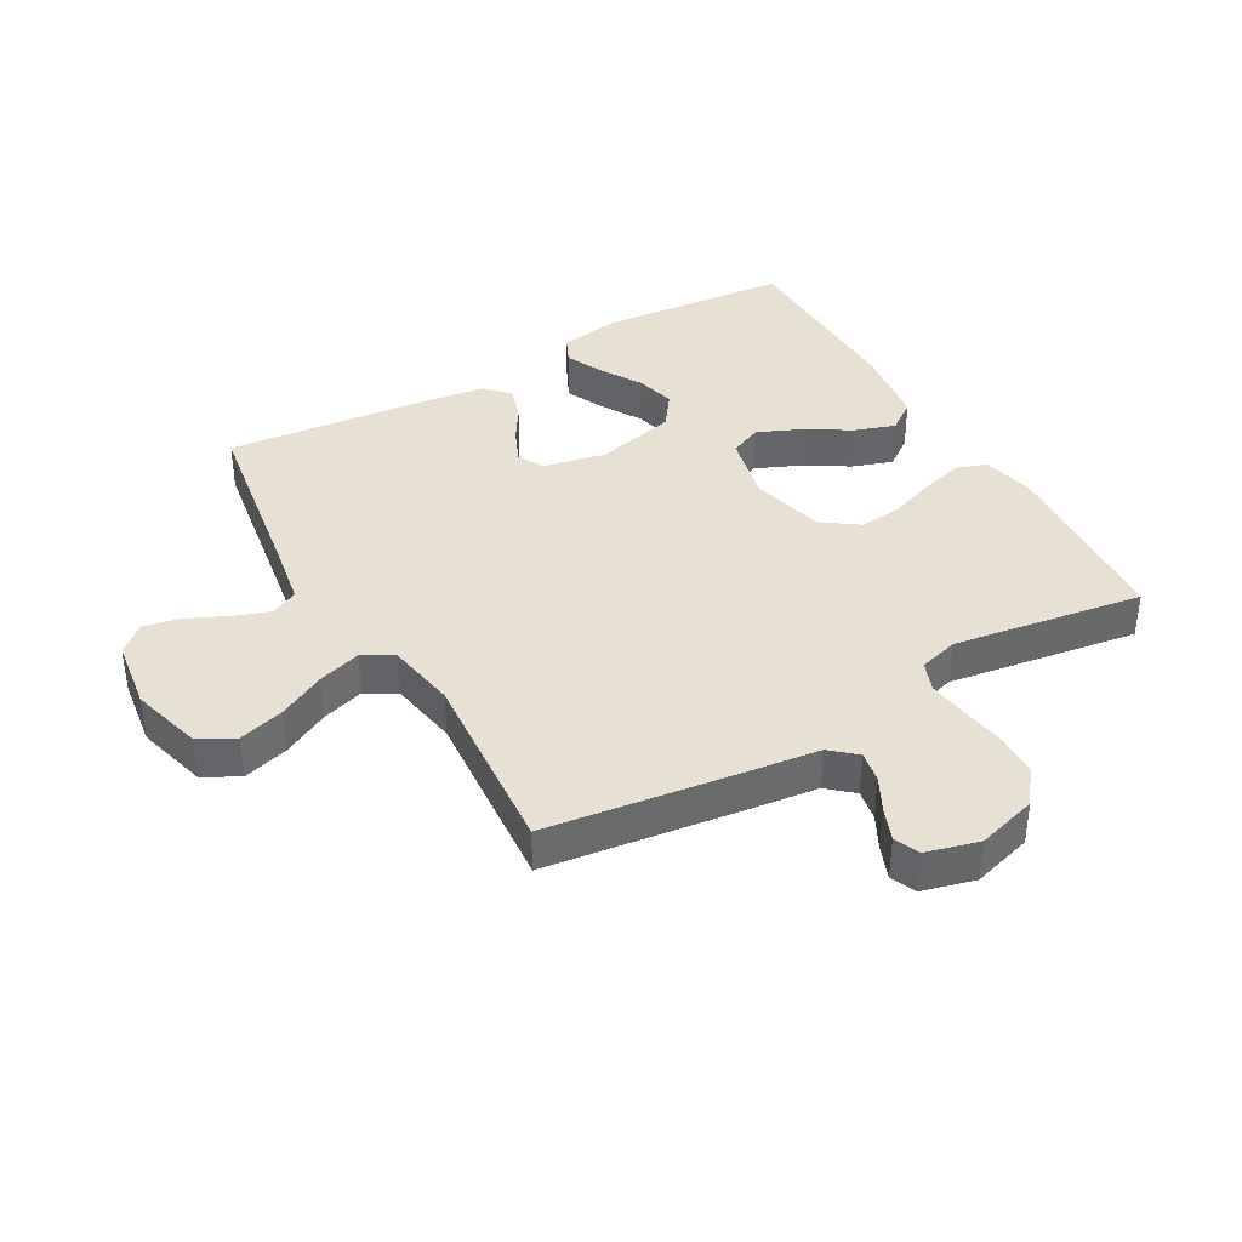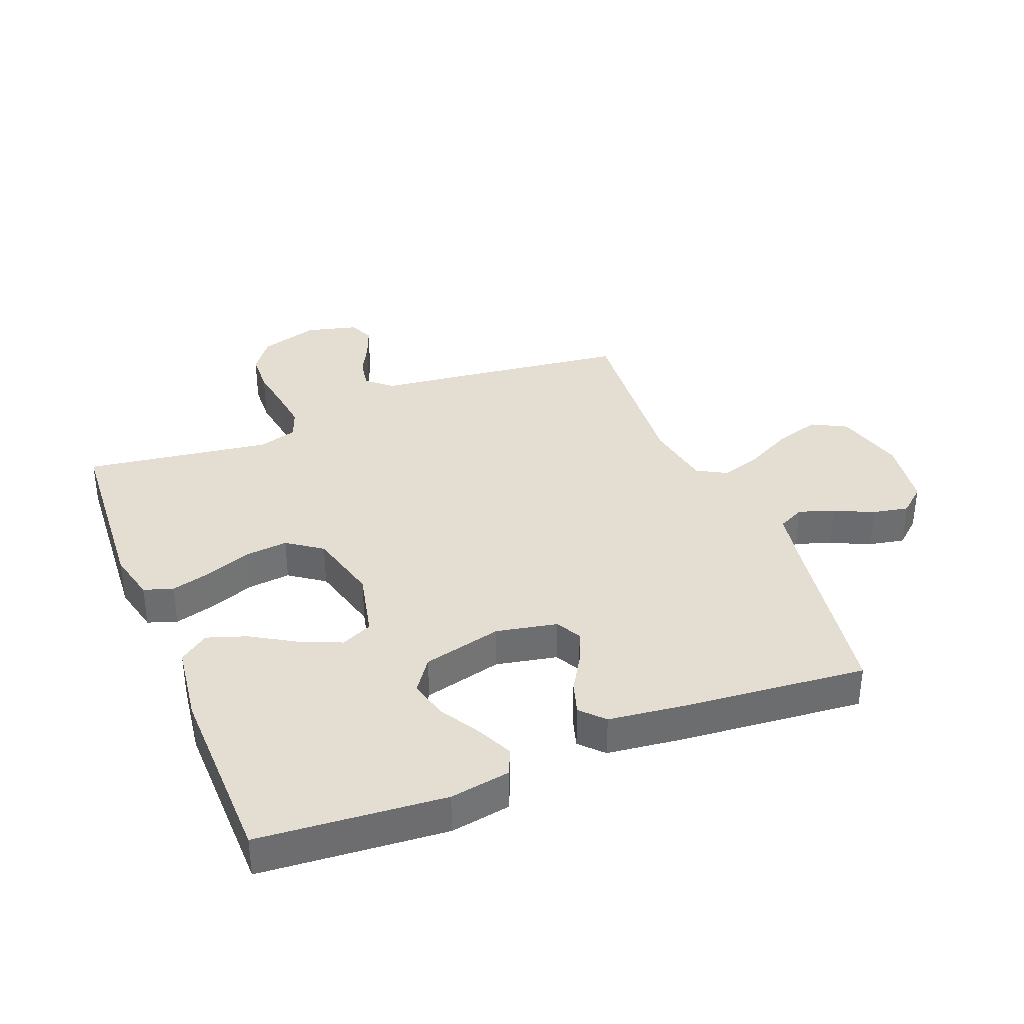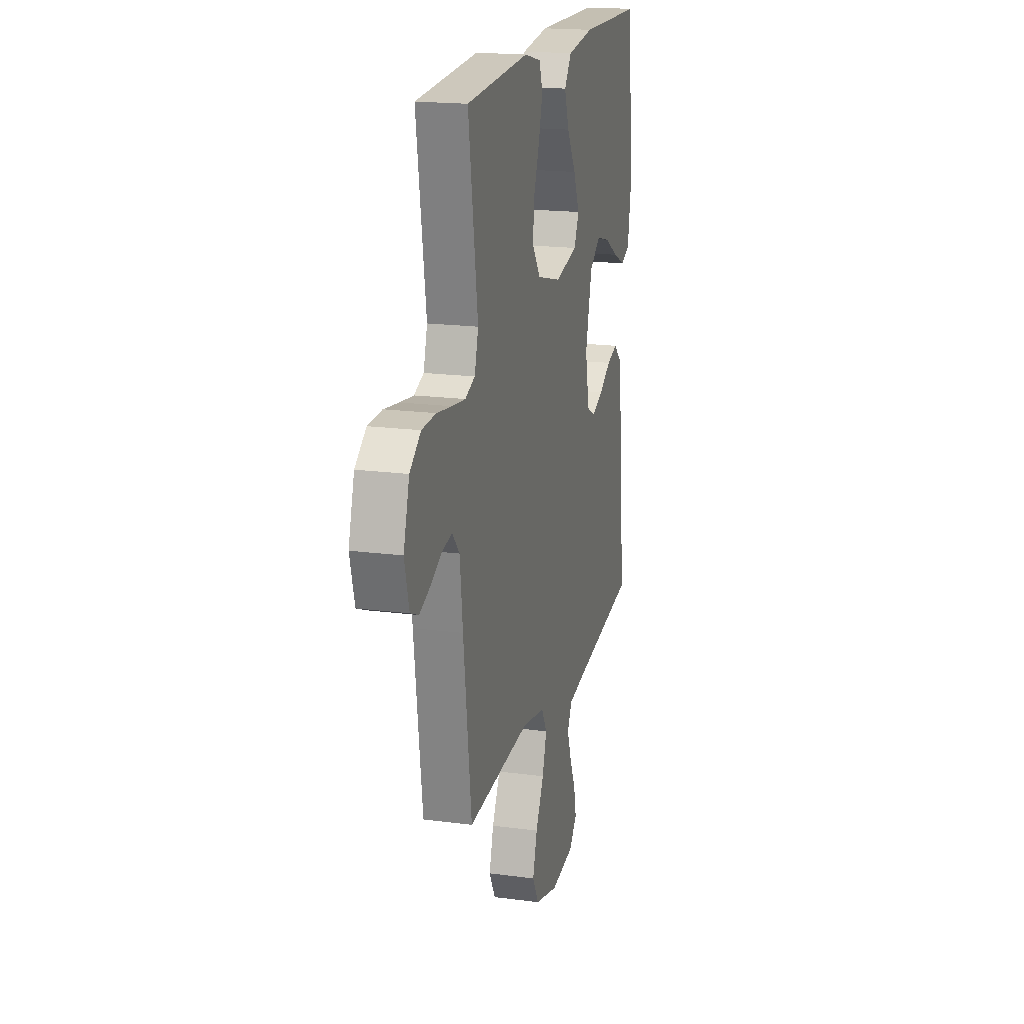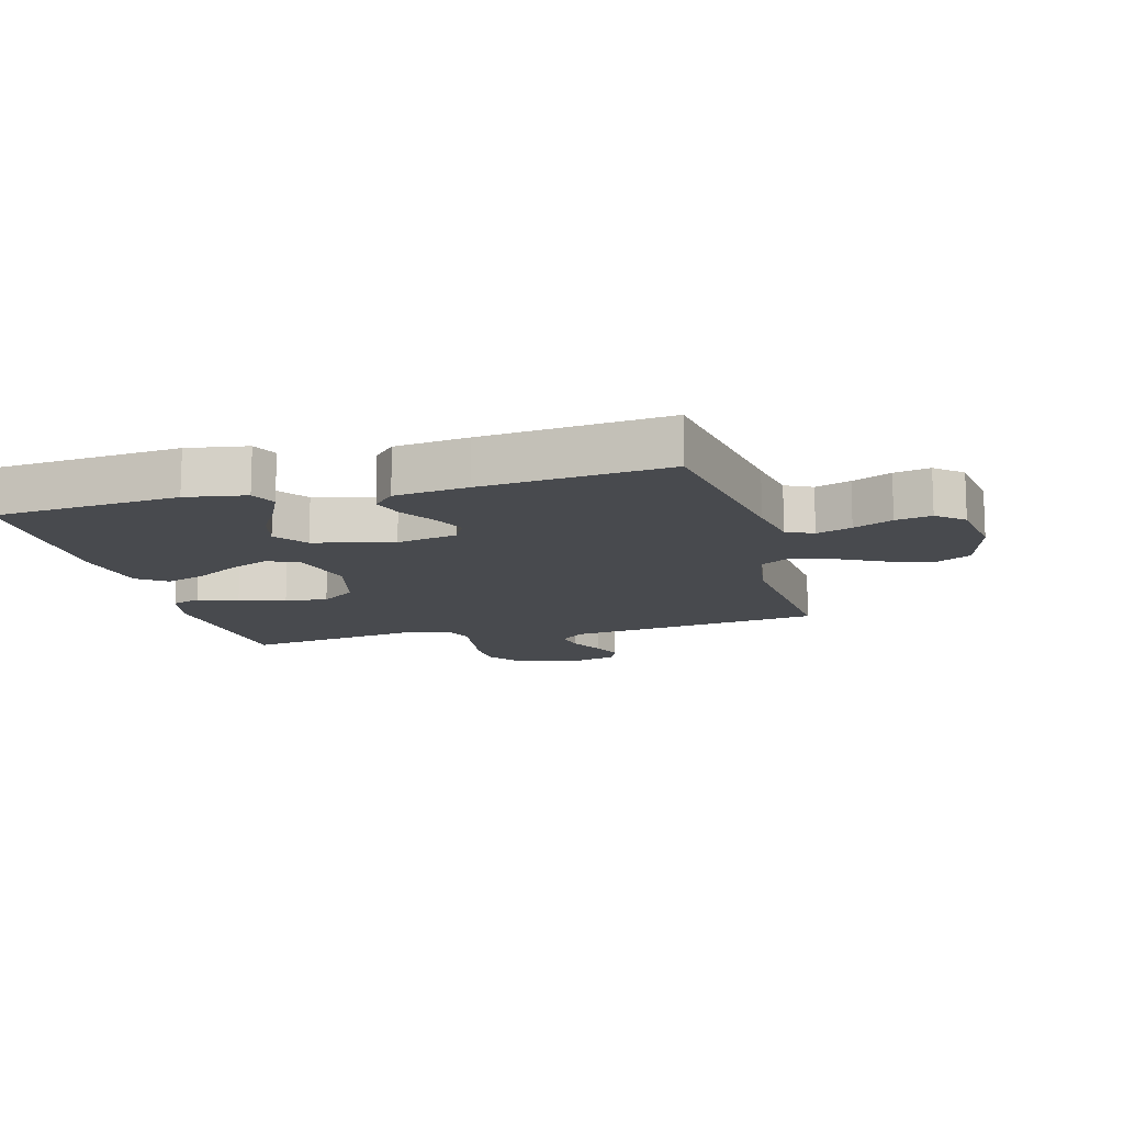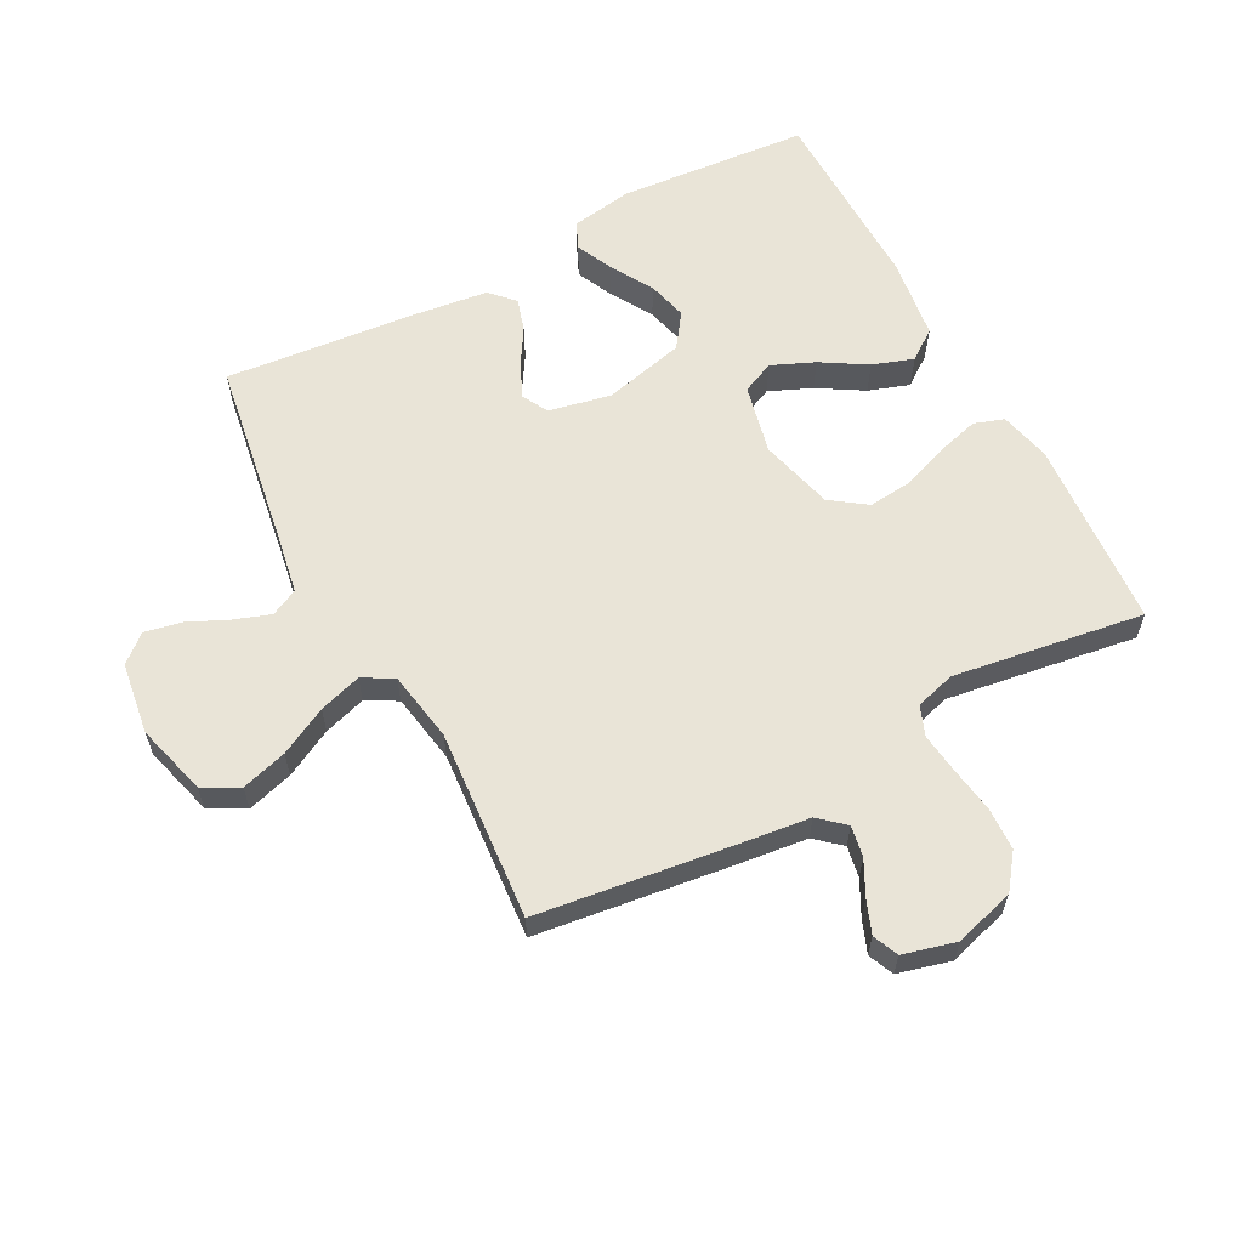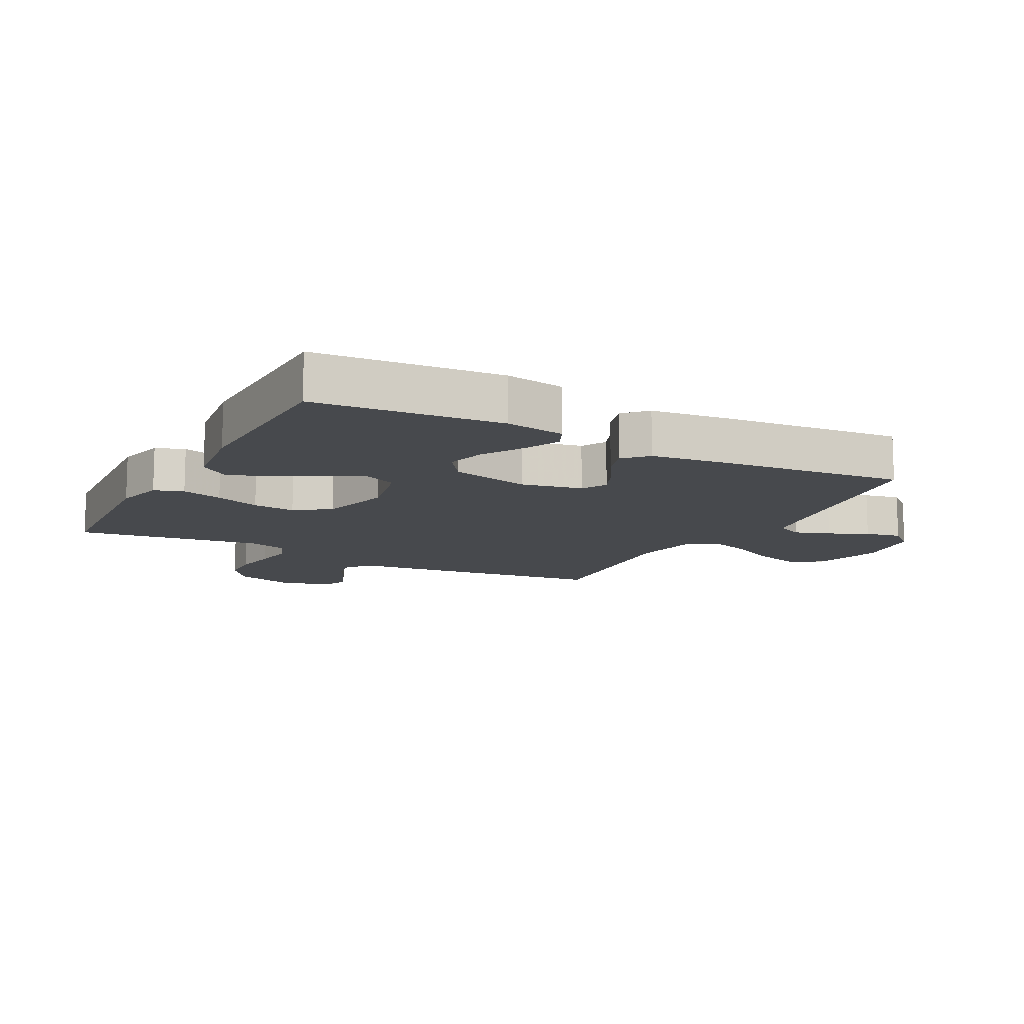
<metadata>
{"format":"obj","ext":"obj","renderer":"f3d","projection":"perspective","resolution":1024,"background":"white","views":[{"elev":38.7,"azim":-119.6,"up":"+Y"},{"elev":36.3,"azim":68.2,"up":"+Y"},{"elev":18.4,"azim":-75.6,"up":"+Z"},{"elev":-13.0,"azim":105.2,"up":"+Y"},{"elev":60.9,"azim":-118.0,"up":"+Y"},{"elev":-12.1,"azim":61.9,"up":"+Y"}]}
</metadata>
<code>
v -0.5 0.07 -0.5
v -0.539 0.07 -0.2
v -0.553 0.07 -0.083
v -0.588 0.07 -0.043
v -0.637 0.07 -0.052
v -0.691 0.07 -0.08
v -0.742 0.07 -0.1
v -0.782 0.07 -0.083
v -0.804 0.07 0
v -0.776 0.07 0.095
v -0.723 0.07 0.135
v -0.656 0.07 0.138
v -0.584 0.07 0.127
v -0.52 0.07 0.119
v -0.473 0.07 0.137
v -0.455 0.07 0.2
v -0.5 0.07 0.5
v -0.2 0.07 0.521
v -0.12 0.07 0.502
v -0.104 0.07 0.455
v -0.122 0.07 0.389
v -0.149 0.07 0.316
v -0.156 0.07 0.247
v -0.116 0.07 0.191
v 0 0.07 0.161
v 0.109 0.07 0.186
v 0.132 0.07 0.237
v 0.103 0.07 0.304
v 0.06 0.07 0.375
v 0.038 0.07 0.439
v 0.072 0.07 0.486
v 0.2 0.07 0.504
v 0.5 0.07 0.5
v 0.525 0.07 0.2
v 0.509 0.07 0.103
v 0.467 0.07 0.084
v 0.409 0.07 0.111
v 0.343 0.07 0.15
v 0.28 0.07 0.166
v 0.227 0.07 0.128
v 0.196 0.07 0
v 0.216 0.07 -0.098
v 0.257 0.07 -0.12
v 0.31 0.07 -0.097
v 0.367 0.07 -0.062
v 0.419 0.07 -0.046
v 0.456 0.07 -0.081
v 0.471 0.07 -0.2
v 0.5 0.07 -0.5
v 0.2 0.07 -0.548
v 0.11 0.07 -0.564
v 0.089 0.07 -0.607
v 0.109 0.07 -0.664
v 0.138 0.07 -0.727
v 0.15 0.07 -0.785
v 0.113 0.07 -0.828
v 0 0.07 -0.844
v -0.113 0.07 -0.813
v -0.143 0.07 -0.757
v -0.122 0.07 -0.685
v -0.083 0.07 -0.61
v -0.062 0.07 -0.543
v -0.089 0.07 -0.495
v -0.2 0.07 -0.476
v -0.5 0 -0.5
v -0.539 0 -0.2
v -0.553 0 -0.083
v -0.588 0 -0.043
v -0.637 0 -0.052
v -0.691 0 -0.08
v -0.742 0 -0.1
v -0.782 0 -0.083
v -0.804 0 0
v -0.776 0 0.095
v -0.723 0 0.135
v -0.656 0 0.138
v -0.584 0 0.127
v -0.52 0 0.119
v -0.473 0 0.137
v -0.455 0 0.2
v -0.5 0 0.5
v -0.2 0 0.521
v -0.12 0 0.502
v -0.104 0 0.455
v -0.122 0 0.389
v -0.149 0 0.316
v -0.156 0 0.247
v -0.116 0 0.191
v 0 0 0.161
v 0.109 0 0.186
v 0.132 0 0.237
v 0.103 0 0.304
v 0.06 0 0.375
v 0.038 0 0.439
v 0.072 0 0.486
v 0.2 0 0.504
v 0.5 0 0.5
v 0.525 0 0.2
v 0.509 0 0.103
v 0.467 0 0.084
v 0.409 0 0.111
v 0.343 0 0.15
v 0.28 0 0.166
v 0.227 0 0.128
v 0.196 0 0
v 0.216 0 -0.098
v 0.257 0 -0.12
v 0.31 0 -0.097
v 0.367 0 -0.062
v 0.419 0 -0.046
v 0.456 0 -0.081
v 0.471 0 -0.2
v 0.5 0 -0.5
v 0.2 0 -0.548
v 0.11 0 -0.564
v 0.089 0 -0.607
v 0.109 0 -0.664
v 0.138 0 -0.727
v 0.15 0 -0.785
v 0.113 0 -0.828
v 0 0 -0.844
v -0.113 0 -0.813
v -0.143 0 -0.757
v -0.122 0 -0.685
v -0.083 0 -0.61
v -0.062 0 -0.543
v -0.089 0 -0.495
v -0.2 0 -0.476
f 58 59 60 61
f 58 61 62
f 57 58 62
f 56 57 62
f 53 54 55 56
f 52 53 56 62
f 51 52 62 63
f 47 48 49 50
f 47 50 51 63
f 44 45 46 47
f 43 44 47 63
f 35 36 37 38
f 33 34 35 38
f 33 38 39
f 32 33 39 40
f 28 29 30 31
f 27 28 31 32
f 19 20 21 22
f 17 18 19 22
f 16 17 22 23
f 15 16 23 24
f 10 11 12 13
f 10 13 14
f 9 10 14
f 5 6 7 8
f 5 8 9 14
f 64 1 2 3
f 64 3 4
f 42 43 63 64
f 41 42 64 4
f 27 32 40 41
f 26 27 41
f 25 26 41 4
f 14 15 24 25
f 4 5 14 25
f 125 124 123 122
f 126 125 122
f 126 122 121
f 126 121 120
f 120 119 118 117
f 126 120 117 116
f 127 126 116 115
f 114 113 112 111
f 127 115 114 111
f 111 110 109 108
f 127 111 108 107
f 102 101 100 99
f 102 99 98 97
f 103 102 97
f 104 103 97 96
f 95 94 93 92
f 96 95 92 91
f 86 85 84 83
f 86 83 82 81
f 87 86 81 80
f 88 87 80 79
f 77 76 75 74
f 78 77 74
f 78 74 73
f 72 71 70 69
f 78 73 72 69
f 67 66 65 128
f 68 67 128
f 128 127 107 106
f 68 128 106 105
f 105 104 96 91
f 105 91 90
f 68 105 90 89
f 89 88 79 78
f 89 78 69 68
f 1 65 66 2
f 2 66 67 3
f 3 67 68 4
f 4 68 69 5
f 5 69 70 6
f 6 70 71 7
f 7 71 72 8
f 8 72 73 9
f 9 73 74 10
f 10 74 75 11
f 11 75 76 12
f 12 76 77 13
f 13 77 78 14
f 14 78 79 15
f 15 79 80 16
f 16 80 81 17
f 17 81 82 18
f 18 82 83 19
f 19 83 84 20
f 20 84 85 21
f 21 85 86 22
f 22 86 87 23
f 23 87 88 24
f 24 88 89 25
f 25 89 90 26
f 26 90 91 27
f 27 91 92 28
f 28 92 93 29
f 29 93 94 30
f 30 94 95 31
f 31 95 96 32
f 32 96 97 33
f 33 97 98 34
f 34 98 99 35
f 35 99 100 36
f 36 100 101 37
f 37 101 102 38
f 38 102 103 39
f 39 103 104 40
f 40 104 105 41
f 41 105 106 42
f 42 106 107 43
f 43 107 108 44
f 44 108 109 45
f 45 109 110 46
f 46 110 111 47
f 47 111 112 48
f 48 112 113 49
f 49 113 114 50
f 50 114 115 51
f 51 115 116 52
f 52 116 117 53
f 53 117 118 54
f 54 118 119 55
f 55 119 120 56
f 56 120 121 57
f 57 121 122 58
f 58 122 123 59
f 59 123 124 60
f 60 124 125 61
f 61 125 126 62
f 62 126 127 63
f 63 127 128 64
f 64 128 65 1

</code>
